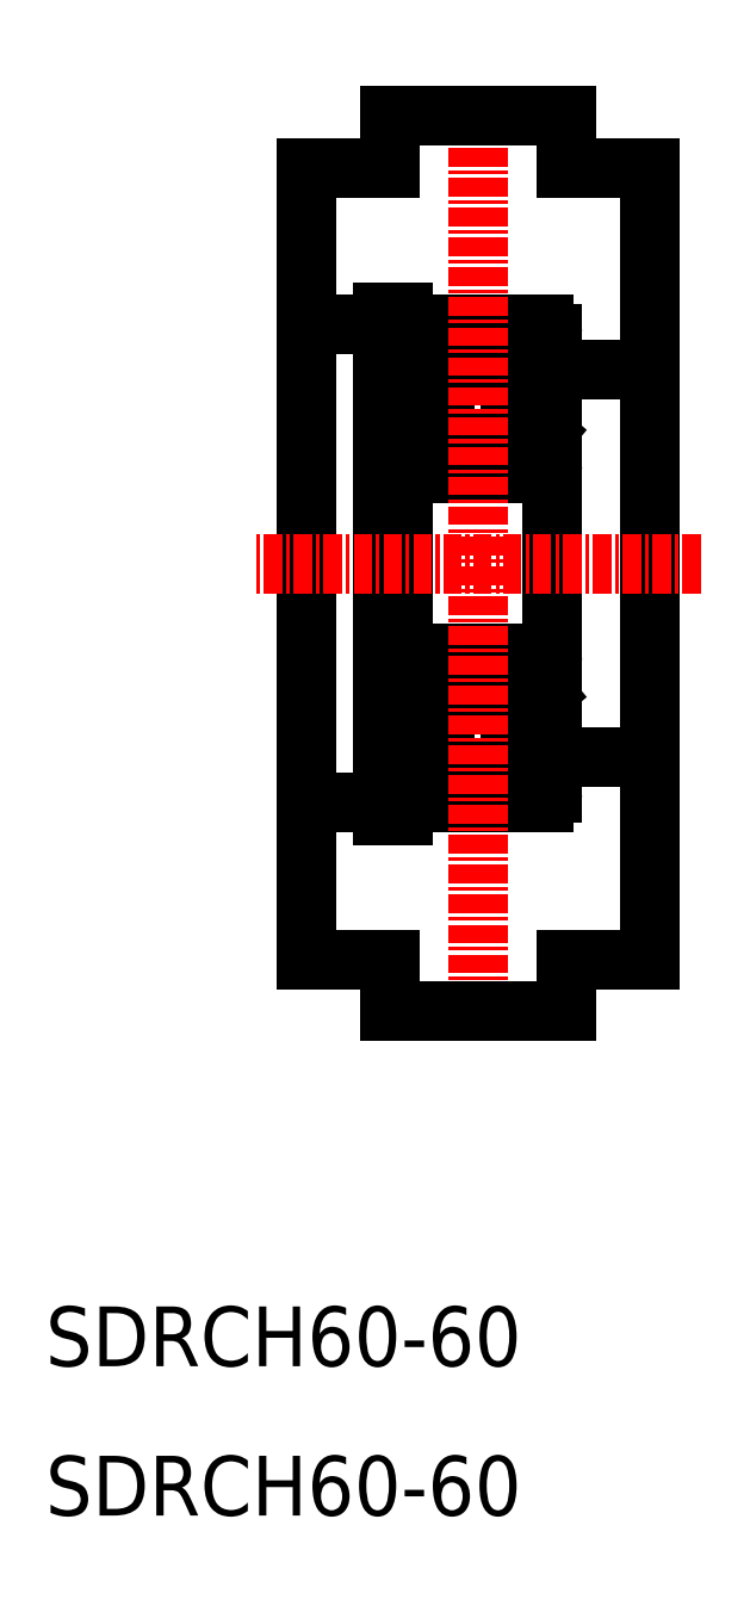
<metadata>
{"format":"dxf","ext":"dxf","renderer":"ezdxf+matplotlib","layout":"modelspace","background":"white","min_lineweight":24,"dpi":150}
</metadata>
<code>
0
SECTION
2
ENTITIES
0
LINE
8
0
10
23.94
20
80.6
30
0
11
23.94
21
46.9
31
0
0
LINE
8
0
10
22.59
20
80.6
30
0
11
22.59
21
46.9
31
0
0
LINE
8
0
10
22.59
20
47.75
30
0
11
17.44
21
47.75
31
0
0
LINE
8
0
10
23.94
20
48.7
30
0
11
22.59
21
48.7
31
0
0
LINE
8
0
10
23.94
20
46.9
30
0
11
22.59
21
46.9
31
0
0
LINE
8
0
10
22.59
20
79.75
30
0
11
17.44
21
79.75
31
0
0
LINE
8
0
10
23.94
20
78.8
30
0
11
22.59
21
78.8
31
0
0
LINE
8
0
10
23.94
20
80.6
30
0
11
22.59
21
80.6
31
0
0
LINE
8
0
10
25.12
20
51.12
30
0
11
24.37
21
51.87
31
0
0
LINE
8
0
10
25.32
20
51.2
30
0
11
24.57
21
51.95
31
0
0
LINE
8
0
10
24.8
20
50.61
30
0
11
24.65
21
50.48
31
0
0
LINE
8
0
10
24.67
20
50.76
30
0
11
24.8
21
50.61
31
0
0
LINE
8
0
10
24.5
20
50.35
30
0
11
24.75
21
50.06
31
0
0
LINE
8
0
10
24.65
20
50.48
30
0
11
24.9
21
50.19
31
0
0
LINE
8
0
10
25.02
20
54.65
30
0
11
24.57
21
54.65
31
0
0
LINE
8
0
10
24.57
20
54.85
30
0
11
25.02
21
54.85
31
0
0
LINE
8
0
10
24.44
20
55.05
30
0
11
24.71
21
55.38
31
0
0
ARC
8
0
10
24.87
20
55.25
30
0
40
0.2
50
90
51
140
0
LINE
8
0
10
25.32
20
76.3
30
0
11
24.57
21
75.55
31
0
0
LINE
8
0
10
25.12
20
76.39
30
0
11
24.37
21
75.64
31
0
0
LINE
8
0
10
24.65
20
77.03
30
0
11
24.9
21
77.32
31
0
0
LINE
8
0
10
24.5
20
77.15
30
0
11
24.75
21
77.45
31
0
0
LINE
8
0
10
24.67
20
76.74
30
0
11
24.8
21
76.9
31
0
0
LINE
8
0
10
24.8
20
76.9
30
0
11
24.65
21
77.03
31
0
0
LINE
8
0
10
25.02
20
72.85
30
0
11
24.57
21
72.85
31
0
0
ARC
8
0
10
24.87
20
72.25
30
0
40
0.2
50
220
51
270
0
LINE
8
0
10
24.57
20
72.65
30
0
11
25.02
21
72.65
31
0
0
LINE
8
0
10
24.44
20
72.45
30
0
11
24.71
21
72.13
31
0
0
LINE
8
0
10
33.94
20
79.15
30
0
11
33.94
21
48.35
31
0
0
CIRCLE
8
0
10
28.94
20
52.75
30
0
40
2.778
0
CIRCLE
8
0
10
28.94
20
52.75
30
0
40
2.778
0
LINE
8
0
10
32.55
20
51.2
30
0
11
33.3
21
51.95
31
0
0
LINE
8
0
10
32.75
20
51.12
30
0
11
33.5
21
51.87
31
0
0
LINE
8
0
10
33.34
20
47.75
30
0
11
24.54
21
47.75
31
0
0
LINE
8
0
10
33.84
20
50.35
30
0
11
33.38
21
50.35
31
0
0
ARC
8
0
10
33.22
20
50.48
30
0
40
0.2
50
320
51
50.09
0
ARC
8
0
10
33.84
20
50.25
30
0
40
0.1
50
0
51
90
0
LINE
8
0
10
30.94
20
47.75
30
0
11
30.94
21
47.75
31
0
0
LINE
8
0
10
32.43
20
51.05
30
0
11
31.13
21
51.05
31
0
0
ARC
8
0
10
32.43
20
50.95
30
0
40
0.1
50
4.997
51
90
0
LINE
8
0
10
32.6
20
50.22
30
0
11
32.53
21
50.96
31
0
0
ARC
8
0
10
32.9
20
50.25
30
0
40
0.1
50
182.8
51
320
0
LINE
8
0
10
32.8
20
50.24
30
0
11
32.75
21
51.12
31
0
0
LINE
8
0
10
33.22
20
50.48
30
0
11
32.97
21
50.19
31
0
0
ARC
8
0
10
32.9
20
50.25
30
0
40
0.3
50
185
51
320
0
LINE
8
0
10
33.38
20
50.35
30
0
11
33.13
21
50.06
31
0
0
LINE
8
0
10
33.2
20
50.76
30
0
11
33.35
21
50.64
31
0
0
LINE
8
0
10
32.55
20
50.73
30
0
11
32.55
21
51.2
31
0
0
LINE
8
0
10
33.2
20
50.76
30
0
11
33.07
21
50.61
31
0
0
LINE
8
0
10
33.07
20
50.61
30
0
11
33.22
21
50.48
31
0
0
LINE
8
0
10
28.94
20
47.75
30
0
11
28.94
21
47.75
31
0
0
LINE
8
0
10
25.44
20
51.05
30
0
11
26.74
21
51.05
31
0
0
LINE
8
0
10
25.32
20
50.73
30
0
11
25.32
21
51.2
31
0
0
ARC
8
0
10
24.98
20
50.25
30
0
40
0.3
50
220
51
355
0
LINE
8
0
10
25.08
20
50.24
30
0
11
25.12
21
51.12
31
0
0
ARC
8
0
10
24.98
20
50.25
30
0
40
0.1
50
220
51
357.2
0
LINE
8
0
10
25.28
20
50.22
30
0
11
25.34
21
50.96
31
0
0
ARC
8
0
10
25.44
20
50.95
30
0
40
0.1
50
90
51
175
0
LINE
8
0
10
33.34
20
57.75
30
0
11
24.54
21
57.75
31
0
0
LINE
8
0
10
33.44
20
55.05
30
0
11
33.16
21
55.38
31
0
0
ARC
8
0
10
33.3
20
54.65
30
0
40
0.2
50
0
51
90
0
LINE
8
0
10
33.5
20
51.87
30
0
11
33.5
21
54.65
31
0
0
ARC
8
0
10
33.74
20
55.25
30
0
40
0.2
50
270
51
0
0
LINE
8
0
10
33.74
20
55.05
30
0
11
33.44
21
55.05
31
0
0
LINE
8
0
10
33.3
20
51.95
30
0
11
33.3
21
54.65
31
0
0
LINE
8
0
10
32.3
20
54.45
30
0
11
31.13
21
54.45
31
0
0
ARC
8
0
10
32.3
20
54.65
30
0
40
0.2
50
270
51
340
0
LINE
8
0
10
32.76
20
55.32
30
0
11
32.49
21
54.59
31
0
0
ARC
8
0
10
32.94
20
55.25
30
0
40
0.2
50
90
51
160
0
LINE
8
0
10
33.01
20
55.45
30
0
11
32.94
21
55.45
31
0
0
ARC
8
0
10
33.01
20
55.25
30
0
40
0.2
50
40
51
90
0
LINE
8
0
10
33.3
20
54.85
30
0
11
32.85
21
54.85
31
0
0
LINE
8
0
10
32.85
20
54.65
30
0
11
33.3
21
54.65
31
0
0
LINE
8
0
10
32.85
20
54.85
30
0
11
32.85
21
54.65
31
0
0
LINE
8
0
10
25.58
20
54.45
30
0
11
26.74
21
54.45
31
0
0
LINE
8
0
10
25.02
20
54.85
30
0
11
25.02
21
54.65
31
0
0
LINE
8
0
10
24.87
20
55.45
30
0
11
24.93
21
55.45
31
0
0
ARC
8
0
10
24.93
20
55.25
30
0
40
0.2
50
20.01
51
90
0
LINE
8
0
10
25.12
20
55.32
30
0
11
25.39
21
54.59
31
0
0
ARC
8
0
10
25.58
20
54.65
30
0
40
0.2
50
200
51
270
0
LINE
8
0
10
32.75
20
76.39
30
0
11
33.5
21
75.64
31
0
0
CIRCLE
8
0
10
28.94
20
74.75
30
0
40
2.778
0
CIRCLE
8
0
10
28.94
20
74.75
30
0
40
2.778
0
LINE
8
0
10
32.55
20
76.77
30
0
11
32.55
21
76.3
31
0
0
LINE
8
0
10
25.32
20
76.77
30
0
11
25.32
21
76.3
31
0
0
LINE
8
0
10
33.34
20
69.75
30
0
11
24.54
21
69.75
31
0
0
ARC
8
0
10
33.74
20
72.25
30
0
40
0.2
50
0
51
90
0
LINE
8
0
10
32.76
20
72.19
30
0
11
32.49
21
72.92
31
0
0
LINE
8
0
10
33.44
20
72.45
30
0
11
33.16
21
72.13
31
0
0
ARC
8
0
10
32.94
20
72.25
30
0
40
0.2
50
200
51
270
0
ARC
8
0
10
33.01
20
72.25
30
0
40
0.2
50
270
51
320
0
LINE
8
0
10
33.01
20
72.05
30
0
11
32.94
21
72.05
31
0
0
ARC
8
0
10
33.3
20
72.85
30
0
40
0.2
50
270
51
0
0
LINE
8
0
10
33.5
20
75.64
30
0
11
33.5
21
72.85
31
0
0
LINE
8
0
10
33.74
20
72.45
30
0
11
33.44
21
72.45
31
0
0
LINE
8
0
10
33.3
20
75.55
30
0
11
33.3
21
72.85
31
0
0
LINE
8
0
10
32.3
20
73.05
30
0
11
31.13
21
73.05
31
0
0
LINE
8
0
10
32.85
20
72.65
30
0
11
32.85
21
72.85
31
0
0
LINE
8
0
10
32.85
20
72.85
30
0
11
33.3
21
72.85
31
0
0
ARC
8
0
10
32.3
20
72.85
30
0
40
0.2
50
20.01
51
90
0
LINE
8
0
10
33.3
20
72.65
30
0
11
32.85
21
72.65
31
0
0
LINE
8
0
10
32.55
20
76.3
30
0
11
33.3
21
75.55
31
0
0
LINE
8
0
10
25.12
20
72.19
30
0
11
25.39
21
72.92
31
0
0
ARC
8
0
10
24.93
20
72.25
30
0
40
0.2
50
270
51
340
0
LINE
8
0
10
24.87
20
72.05
30
0
11
24.93
21
72.05
31
0
0
LINE
8
0
10
25.58
20
73.05
30
0
11
26.74
21
73.05
31
0
0
LINE
8
0
10
25.02
20
72.65
30
0
11
25.02
21
72.85
31
0
0
ARC
8
0
10
25.58
20
72.85
30
0
40
0.2
50
90
51
160
0
LINE
8
0
10
33.34
20
79.75
30
0
11
24.54
21
79.75
31
0
0
ARC
8
0
10
33.22
20
77.03
30
0
40
0.2
50
309.9
51
40
0
LINE
8
0
10
33.84
20
77.15
30
0
11
33.38
21
77.15
31
0
0
ARC
8
0
10
33.84
20
77.25
30
0
40
0.1
50
270
51
0
0
LINE
8
0
10
32.43
20
76.45
30
0
11
31.13
21
76.45
31
0
0
ARC
8
0
10
32.9
20
77.26
30
0
40
0.3
50
40
51
175
0
ARC
8
0
10
32.9
20
77.26
30
0
40
0.1
50
40
51
177.2
0
LINE
8
0
10
33.07
20
76.9
30
0
11
33.22
21
77.03
31
0
0
LINE
8
0
10
33.2
20
76.74
30
0
11
33.07
21
76.9
31
0
0
LINE
8
0
10
33.2
20
76.74
30
0
11
33.35
21
76.87
31
0
0
LINE
8
0
10
33.38
20
77.15
30
0
11
33.13
21
77.45
31
0
0
LINE
8
0
10
33.22
20
77.03
30
0
11
32.97
21
77.32
31
0
0
LINE
8
0
10
32.8
20
77.26
30
0
11
32.75
21
76.39
31
0
0
LINE
8
0
10
32.6
20
77.29
30
0
11
32.53
21
76.55
31
0
0
ARC
8
0
10
32.43
20
76.55
30
0
40
0.1
50
270
51
355
0
LINE
8
0
10
25.44
20
76.45
30
0
11
26.74
21
76.45
31
0
0
ARC
8
0
10
25.44
20
76.55
30
0
40
0.1
50
185
51
270
0
LINE
8
0
10
25.28
20
77.29
30
0
11
25.34
21
76.55
31
0
0
ARC
8
0
10
24.98
20
77.26
30
0
40
0.1
50
2.82
51
140
0
LINE
8
0
10
25.08
20
77.26
30
0
11
25.12
21
76.39
31
0
0
ARC
8
0
10
24.98
20
77.26
30
0
40
0.3
50
4.997
51
140
0
LINE
8
0
10
23.94
20
79.15
30
0
11
23.94
21
48.35
31
0
0
LINE
8
0
10
24.67
20
50.76
30
0
11
24.52
21
50.64
31
0
0
ARC
8
0
10
24.65
20
50.48
30
0
40
0.2
50
129.9
51
220
0
LINE
8
0
10
24.04
20
50.35
30
0
11
24.5
21
50.35
31
0
0
ARC
8
0
10
24.04
20
50.25
30
0
40
0.1
50
90
51
180
0
LINE
8
0
10
24.57
20
51.95
30
0
11
24.57
21
54.65
31
0
0
LINE
8
0
10
24.37
20
51.87
30
0
11
24.37
21
54.65
31
0
0
LINE
8
0
10
24.14
20
55.05
30
0
11
24.44
21
55.05
31
0
0
ARC
8
0
10
24.57
20
54.65
30
0
40
0.2
50
90
51
180
0
ARC
8
0
10
24.14
20
55.25
30
0
40
0.2
50
180
51
270
0
ARC
8
0
10
24.14
20
72.25
30
0
40
0.2
50
90
51
180
0
LINE
8
0
10
24.37
20
75.64
30
0
11
24.37
21
72.85
31
0
0
LINE
8
0
10
24.57
20
75.55
30
0
11
24.57
21
72.85
31
0
0
ARC
8
0
10
24.57
20
72.85
30
0
40
0.2
50
180
51
270
0
LINE
8
0
10
24.14
20
72.45
30
0
11
24.44
21
72.45
31
0
0
ARC
8
0
10
24.04
20
77.25
30
0
40
0.1
50
180
51
270
0
LINE
8
0
10
24.04
20
77.15
30
0
11
24.5
21
77.15
31
0
0
ARC
8
0
10
24.65
20
77.03
30
0
40
0.2
50
140
51
230.1
0
LINE
8
0
10
24.67
20
76.74
30
0
11
24.52
21
76.87
31
0
0
ARC
8
0
10
33.34
20
79.15
30
0
40
0.6
50
0
51
90
0
ARC
8
0
10
24.54
20
79.15
30
0
40
0.6
50
90
51
180
0
ARC
8
0
10
24.54
20
70.35
30
0
40
0.6
50
180
51
270
0
ARC
8
0
10
33.34
20
70.35
30
0
40
0.6
50
270
51
0
0
ARC
8
0
10
33.34
20
57.15
30
0
40
0.6
50
0
51
90
0
ARC
8
0
10
24.54
20
57.15
30
0
40
0.6
50
90
51
180
0
ARC
8
0
10
24.54
20
48.35
30
0
40
0.6
50
180
51
270
0
ARC
8
0
10
33.34
20
48.35
30
0
40
0.6
50
270
51
0
0
LINE
8
0
10
17.44
20
90.25
30
28.58
11
23.04
21
90.25
31
28.58
0
LINE
8
0
10
34.84
20
90.25
30
28.58
11
40.44
21
90.25
31
28.58
0
LINE
8
0
10
40.44
20
90.25
30
28.58
11
40.44
21
37.25
31
28.58
0
LINE
8
0
10
17.44
20
37.25
30
28.58
11
17.44
21
90.25
31
28.58
0
LINE
8
CENTER
10
28.94
20
95.57
30
0
11
28.94
21
31.94
31
0
0
LINE
8
CENTER
10
43.88
20
63.75
30
28.58
11
14
21
63.75
31
28.58
0
LINE
8
0
10
23.04
20
90.25
30
28.58
11
23.04
21
93.75
31
28.58
0
LINE
8
0
10
23.04
20
93.75
30
28.58
11
34.84
21
93.75
31
28.58
0
LINE
8
0
10
34.84
20
93.75
30
28.58
11
34.84
21
90.25
31
28.58
0
LINE
8
0
10
17.44
20
37.25
30
28.58
11
23.04
21
37.25
31
28.58
0
LINE
8
0
10
34.84
20
37.25
30
28.58
11
40.44
21
37.25
31
28.58
0
LINE
8
0
10
23.04
20
37.25
30
28.58
11
23.04
21
33.75
31
28.58
0
LINE
8
0
10
23.04
20
33.75
30
28.58
11
34.84
21
33.75
31
28.58
0
LINE
8
0
10
34.84
20
33.75
30
28.58
11
34.84
21
37.25
31
28.58
0
TEXT
8
0
10
-3.532e-06
20
10
30
0
40
4
1
SDRCH60-60
0
TEXT
8
0
10
-3.532e-06
20
-1.024e-06
30
0
40
4
1
SDRCH60-60
0
LINE
8
0
10
33.94
20
50.75
30
28.58
11
40.44
21
50.75
31
28.58
0
LINE
8
0
10
33.94
20
76.75
30
28.58
11
40.44
21
76.75
31
28.58
0
VIEWPORT
8
0
10
5.614
20
3.902
30
0
40
12.37
41
9.99
68
     1
69
     1
0
VIEWPORT
8
0
10
5.614
20
3.902
30
0
40
8.982
41
6.243
68
     2
69
     2
0
ENDSEC
0
EOF

</code>
